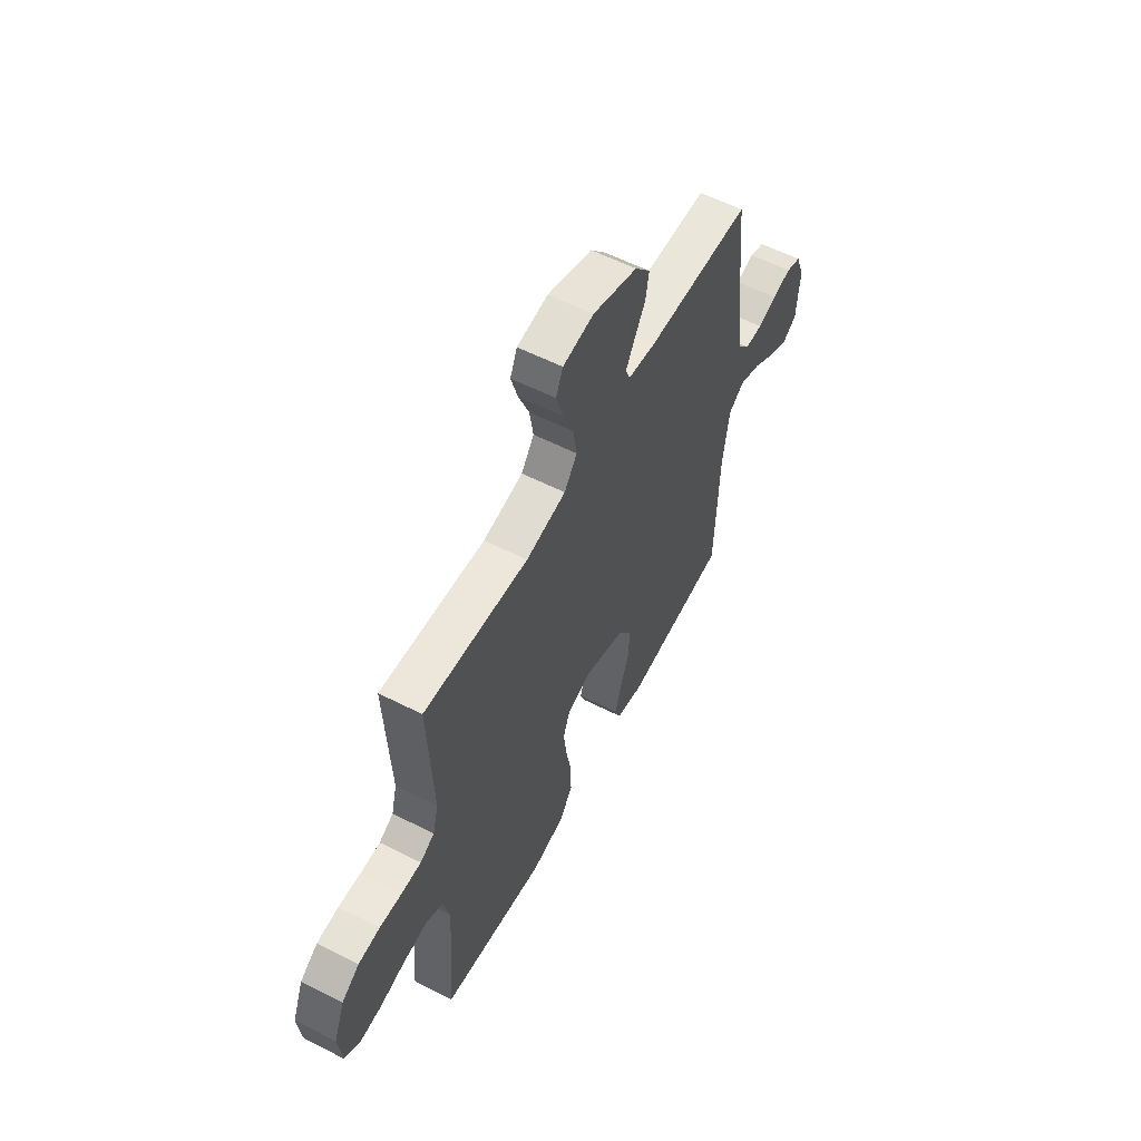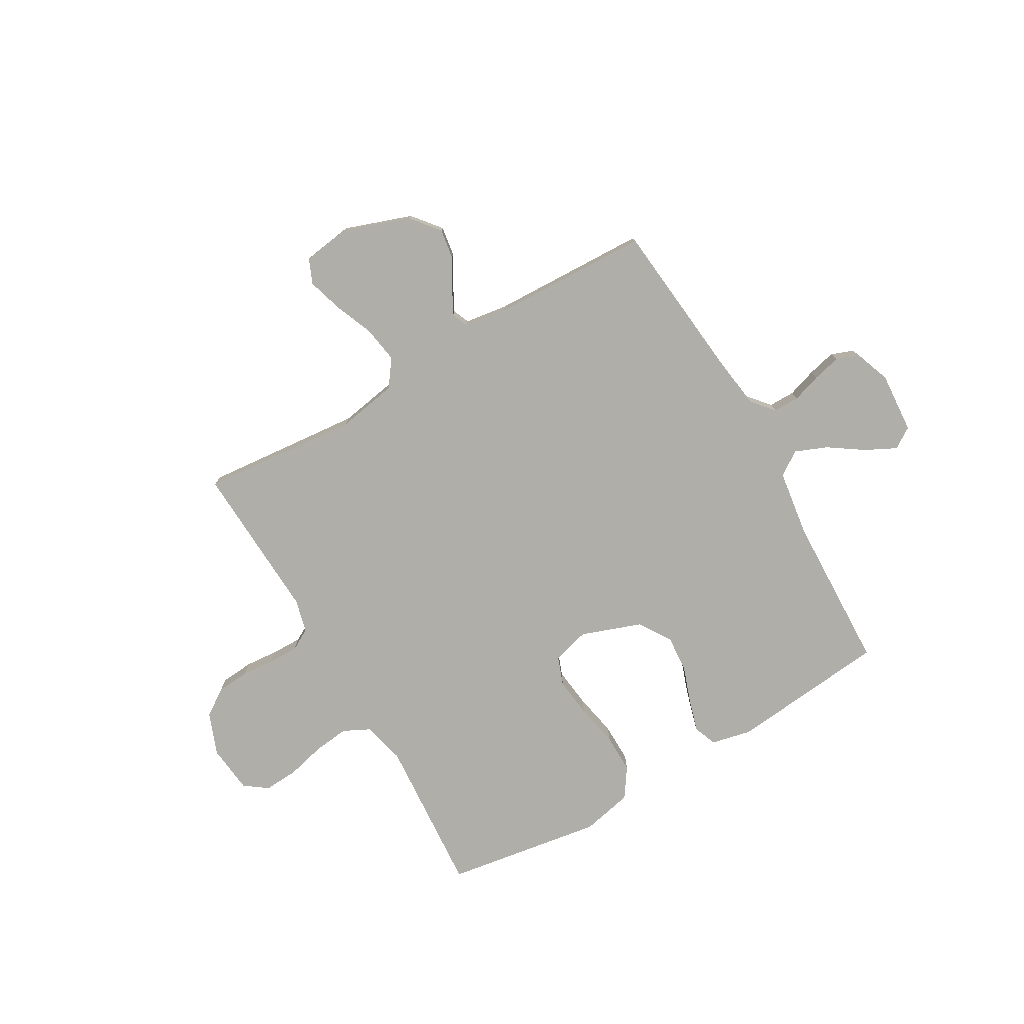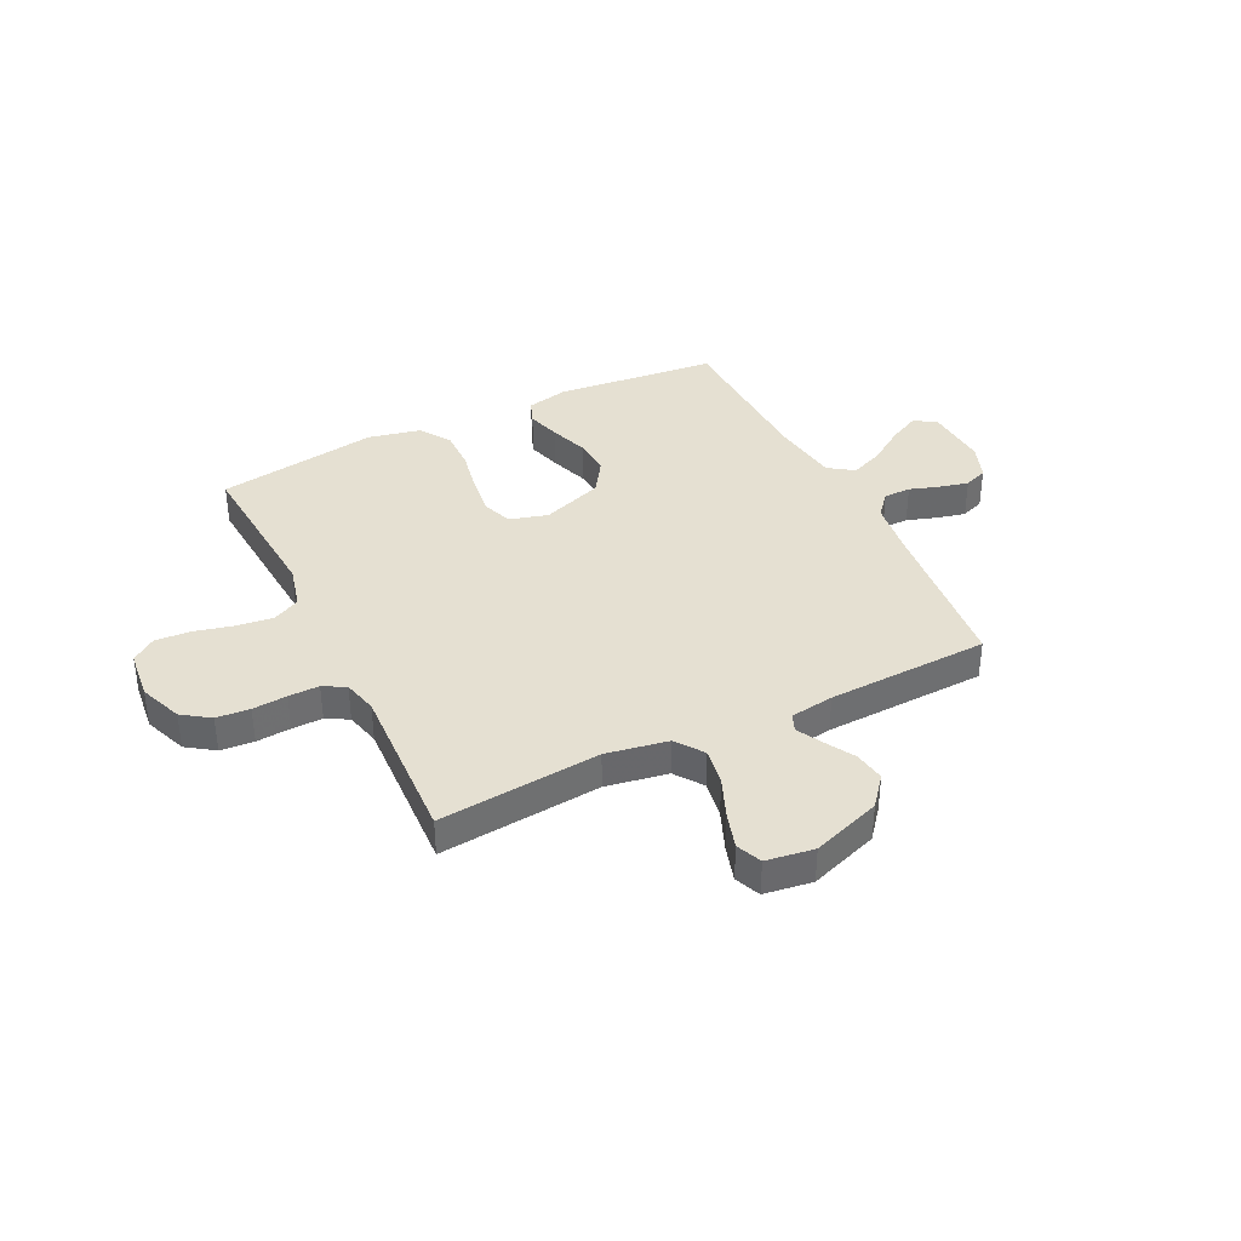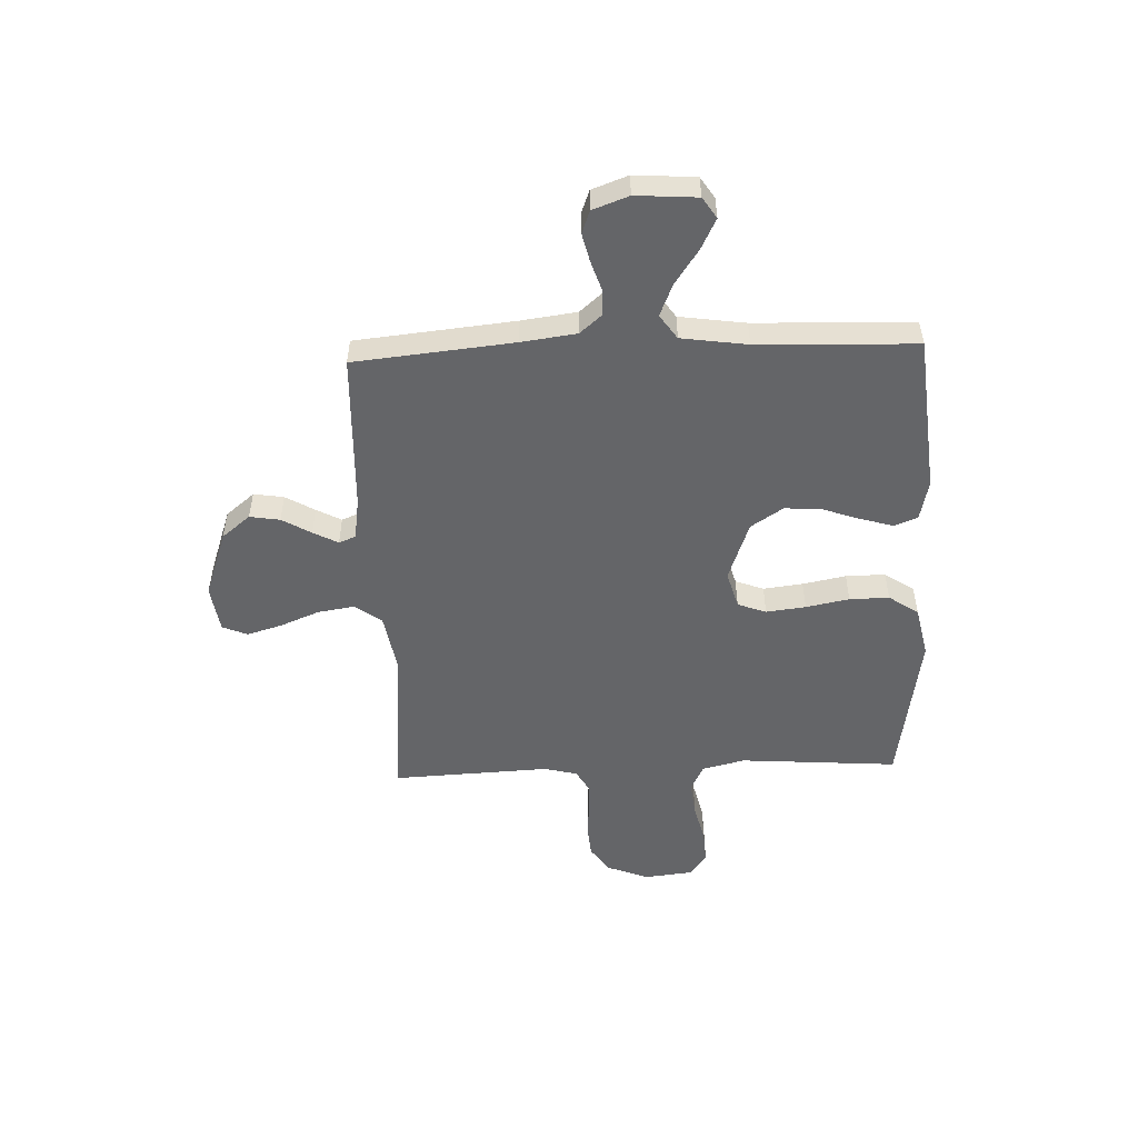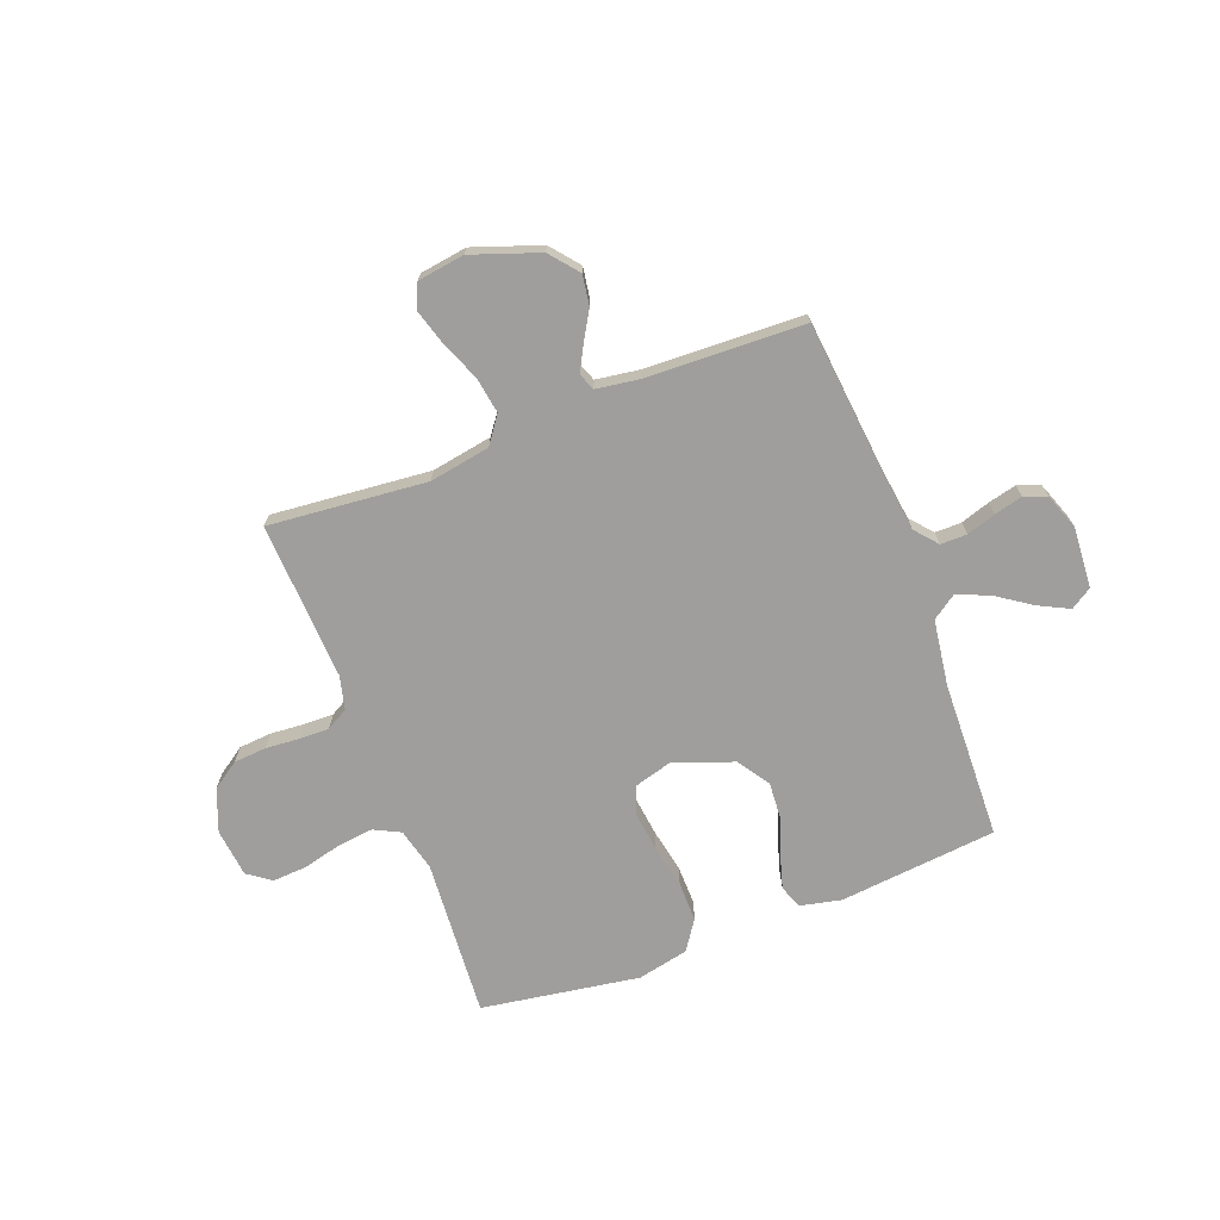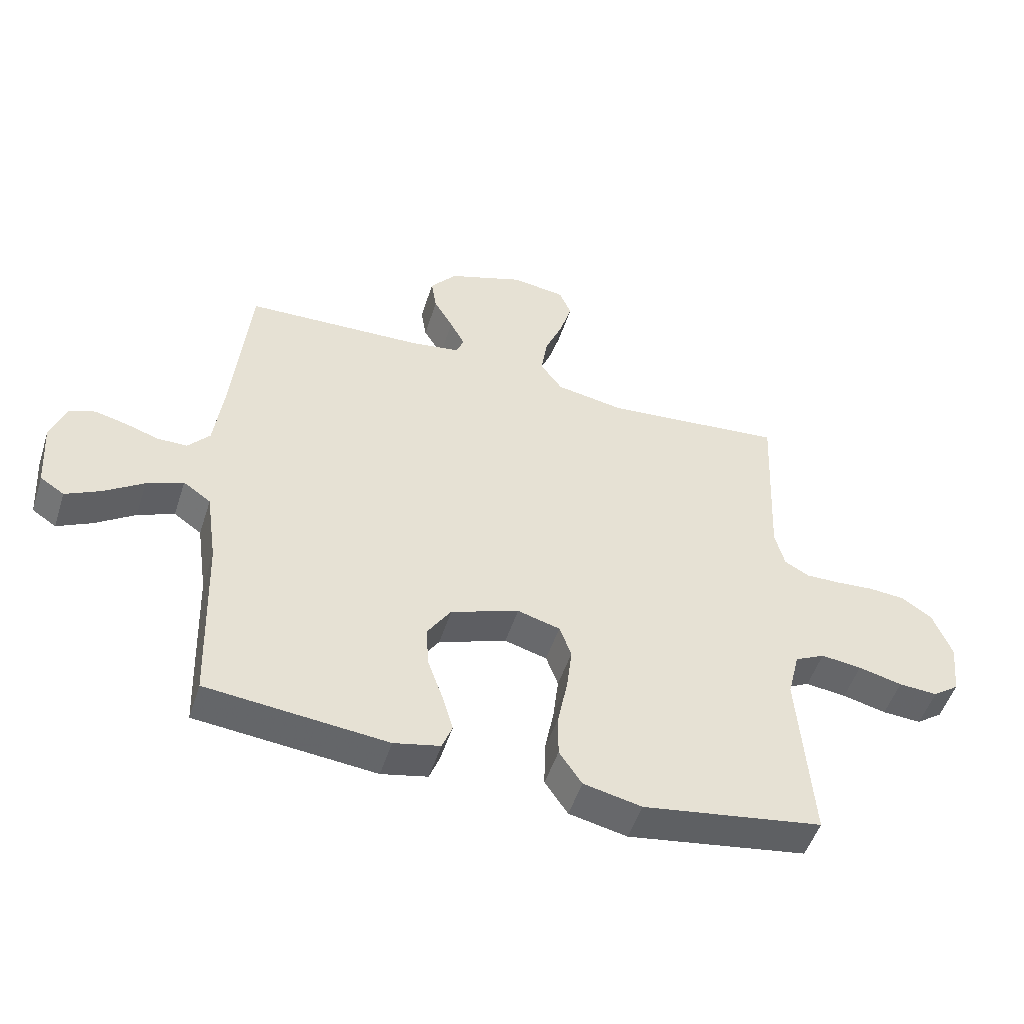
<metadata>
{"format":"obj","ext":"obj","renderer":"f3d","projection":"perspective","resolution":1024,"background":"white","views":[{"elev":58.1,"azim":-62.3,"up":"+Z"},{"elev":-77.5,"azim":30.1,"up":"+Y"},{"elev":37.8,"azim":-26.1,"up":"+Y"},{"elev":-51.5,"azim":92.2,"up":"+Y"},{"elev":-71.0,"azim":20.9,"up":"+Y"},{"elev":-50.6,"azim":162.4,"up":"+Z"}]}
</metadata>
<code>
v -0.5 0.07 -0.5
v -0.478 0.07 -0.2
v -0.498 0.07 -0.119
v -0.548 0.07 -0.094
v -0.616 0.07 -0.102
v -0.689 0.07 -0.12
v -0.754 0.07 -0.124
v -0.798 0.07 -0.092
v -0.808 0.07 0
v -0.777 0.07 0.08
v -0.726 0.07 0.115
v -0.664 0.07 0.12
v -0.6 0.07 0.115
v -0.543 0.07 0.114
v -0.502 0.07 0.137
v -0.486 0.07 0.2
v -0.5 0.07 0.5
v -0.2 0.07 0.472
v -0.085 0.07 0.492
v -0.048 0.07 0.543
v -0.059 0.07 0.612
v -0.089 0.07 0.686
v -0.109 0.07 0.753
v -0.089 0.07 0.8
v 0 0.07 0.813
v 0.128 0.07 0.768
v 0.172 0.07 0.714
v 0.163 0.07 0.657
v 0.131 0.07 0.602
v 0.106 0.07 0.555
v 0.119 0.07 0.523
v 0.2 0.07 0.511
v 0.5 0.07 0.5
v 0.53 0.07 0.2
v 0.544 0.07 0.095
v 0.58 0.07 0.053
v 0.63 0.07 0.053
v 0.685 0.07 0.071
v 0.739 0.07 0.084
v 0.782 0.07 0.068
v 0.807 0.07 0
v 0.799 0.07 -0.116
v 0.759 0.07 -0.142
v 0.701 0.07 -0.113
v 0.635 0.07 -0.068
v 0.574 0.07 -0.043
v 0.528 0.07 -0.075
v 0.51 0.07 -0.2
v 0.5 0.07 -0.5
v 0.2 0.07 -0.53
v 0.123 0.07 -0.513
v 0.106 0.07 -0.469
v 0.124 0.07 -0.407
v 0.149 0.07 -0.336
v 0.154 0.07 -0.266
v 0.114 0.07 -0.205
v 0 0.07 -0.164
v -0.071 0.07 -0.184
v -0.091 0.07 -0.238
v -0.082 0.07 -0.313
v -0.066 0.07 -0.395
v -0.065 0.07 -0.47
v -0.103 0.07 -0.526
v -0.2 0.07 -0.547
v -0.5 0 -0.5
v -0.478 0 -0.2
v -0.498 0 -0.119
v -0.548 0 -0.094
v -0.616 0 -0.102
v -0.689 0 -0.12
v -0.754 0 -0.124
v -0.798 0 -0.092
v -0.808 0 0
v -0.777 0 0.08
v -0.726 0 0.115
v -0.664 0 0.12
v -0.6 0 0.115
v -0.543 0 0.114
v -0.502 0 0.137
v -0.486 0 0.2
v -0.5 0 0.5
v -0.2 0 0.472
v -0.085 0 0.492
v -0.048 0 0.543
v -0.059 0 0.612
v -0.089 0 0.686
v -0.109 0 0.753
v -0.089 0 0.8
v 0 0 0.813
v 0.128 0 0.768
v 0.172 0 0.714
v 0.163 0 0.657
v 0.131 0 0.602
v 0.106 0 0.555
v 0.119 0 0.523
v 0.2 0 0.511
v 0.5 0 0.5
v 0.53 0 0.2
v 0.544 0 0.095
v 0.58 0 0.053
v 0.63 0 0.053
v 0.685 0 0.071
v 0.739 0 0.084
v 0.782 0 0.068
v 0.807 0 0
v 0.799 0 -0.116
v 0.759 0 -0.142
v 0.701 0 -0.113
v 0.635 0 -0.068
v 0.574 0 -0.043
v 0.528 0 -0.075
v 0.51 0 -0.2
v 0.5 0 -0.5
v 0.2 0 -0.53
v 0.123 0 -0.513
v 0.106 0 -0.469
v 0.124 0 -0.407
v 0.149 0 -0.336
v 0.154 0 -0.266
v 0.114 0 -0.205
v 0 0 -0.164
v -0.071 0 -0.184
v -0.091 0 -0.238
v -0.082 0 -0.313
v -0.066 0 -0.395
v -0.065 0 -0.47
v -0.103 0 -0.526
v -0.2 0 -0.547
f 64 1 2
f 63 64 2
f 62 63 2
f 61 62 2
f 60 61 2
f 59 60 2 3
f 58 59 3 4
f 57 58 4
f 52 53 54
f 51 52 54
f 50 51 54
f 49 50 54
f 48 49 54
f 47 48 54 55
f 46 47 55 56
f 43 44 45
f 42 43 45
f 41 42 45
f 40 41 45
f 39 40 45
f 38 39 45
f 37 38 45
f 36 37 45 46
f 46 56 57
f 36 46 57
f 35 36 57
f 32 33 34
f 35 57 4
f 34 35 4
f 32 34 4
f 31 32 4
f 27 28 29
f 26 27 29
f 25 26 29
f 24 25 29
f 23 24 29
f 22 23 29
f 21 22 29
f 20 21 29 30
f 16 17 18
f 15 16 18 19
f 11 12 13
f 10 11 13
f 9 10 13
f 8 9 13
f 7 8 13
f 6 7 13
f 5 6 13
f 5 13 14
f 4 5 14 15
f 19 20 30 31
f 4 15 19 31
f 66 65 128
f 66 128 127
f 66 127 126
f 66 126 125
f 66 125 124
f 67 66 124 123
f 68 67 123 122
f 68 122 121
f 118 117 116
f 118 116 115
f 118 115 114
f 118 114 113
f 118 113 112
f 119 118 112 111
f 120 119 111 110
f 109 108 107
f 109 107 106
f 109 106 105
f 109 105 104
f 109 104 103
f 109 103 102
f 109 102 101
f 110 109 101 100
f 121 120 110
f 121 110 100
f 121 100 99
f 98 97 96
f 68 121 99
f 68 99 98
f 68 98 96
f 68 96 95
f 93 92 91
f 93 91 90
f 93 90 89
f 93 89 88
f 93 88 87
f 93 87 86
f 93 86 85
f 94 93 85 84
f 82 81 80
f 83 82 80 79
f 77 76 75
f 77 75 74
f 77 74 73
f 77 73 72
f 77 72 71
f 77 71 70
f 77 70 69
f 78 77 69
f 79 78 69 68
f 95 94 84 83
f 95 83 79 68
f 1 65 66 2
f 2 66 67 3
f 3 67 68 4
f 4 68 69 5
f 5 69 70 6
f 6 70 71 7
f 7 71 72 8
f 8 72 73 9
f 9 73 74 10
f 10 74 75 11
f 11 75 76 12
f 12 76 77 13
f 13 77 78 14
f 14 78 79 15
f 15 79 80 16
f 16 80 81 17
f 17 81 82 18
f 18 82 83 19
f 19 83 84 20
f 20 84 85 21
f 21 85 86 22
f 22 86 87 23
f 23 87 88 24
f 24 88 89 25
f 25 89 90 26
f 26 90 91 27
f 27 91 92 28
f 28 92 93 29
f 29 93 94 30
f 30 94 95 31
f 31 95 96 32
f 32 96 97 33
f 33 97 98 34
f 34 98 99 35
f 35 99 100 36
f 36 100 101 37
f 37 101 102 38
f 38 102 103 39
f 39 103 104 40
f 40 104 105 41
f 41 105 106 42
f 42 106 107 43
f 43 107 108 44
f 44 108 109 45
f 45 109 110 46
f 46 110 111 47
f 47 111 112 48
f 48 112 113 49
f 49 113 114 50
f 50 114 115 51
f 51 115 116 52
f 52 116 117 53
f 53 117 118 54
f 54 118 119 55
f 55 119 120 56
f 56 120 121 57
f 57 121 122 58
f 58 122 123 59
f 59 123 124 60
f 60 124 125 61
f 61 125 126 62
f 62 126 127 63
f 63 127 128 64
f 64 128 65 1

</code>
